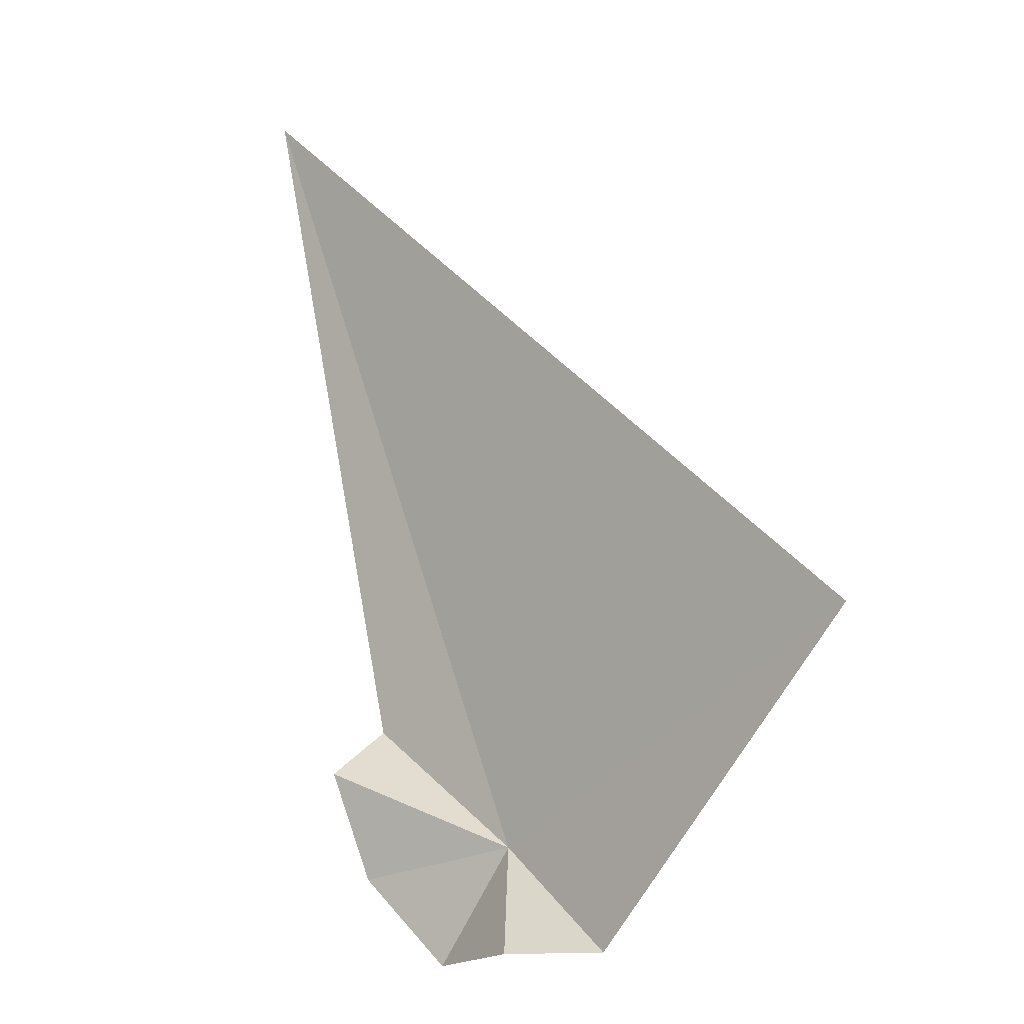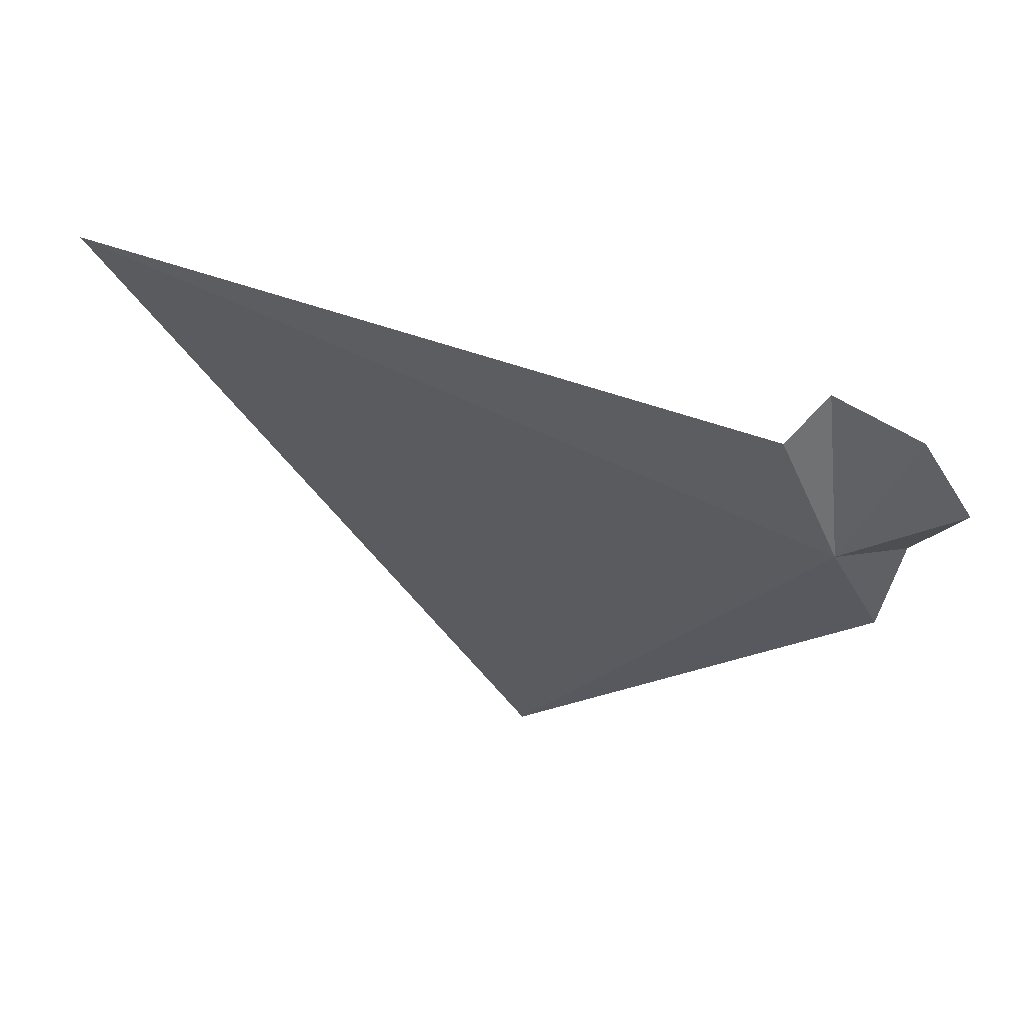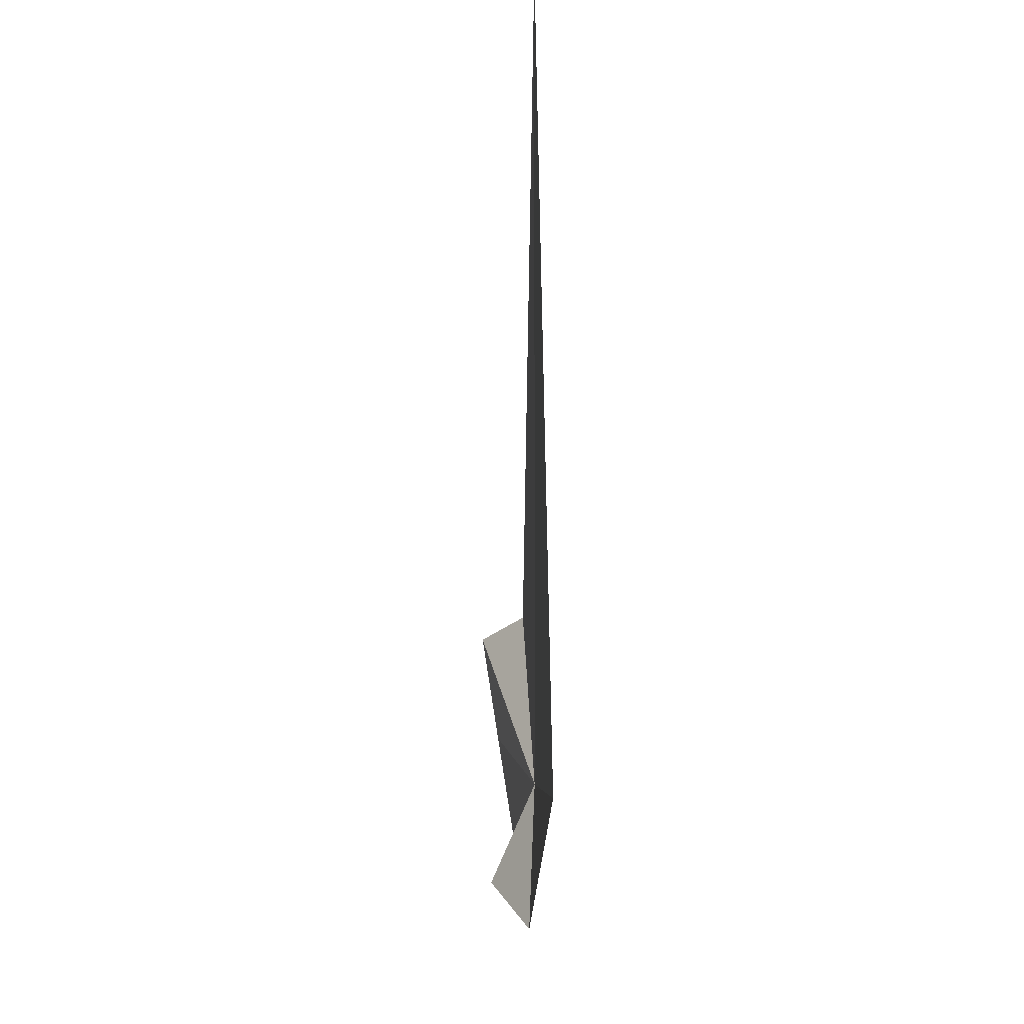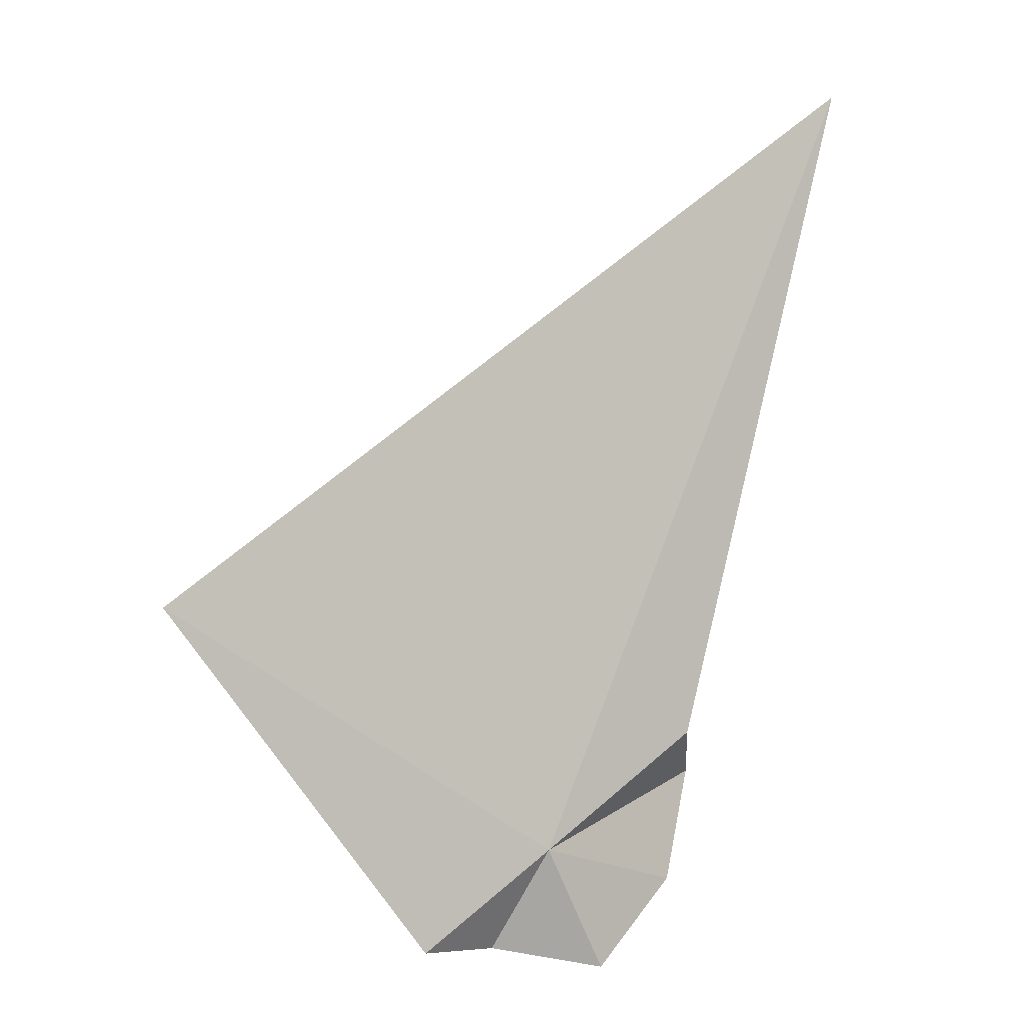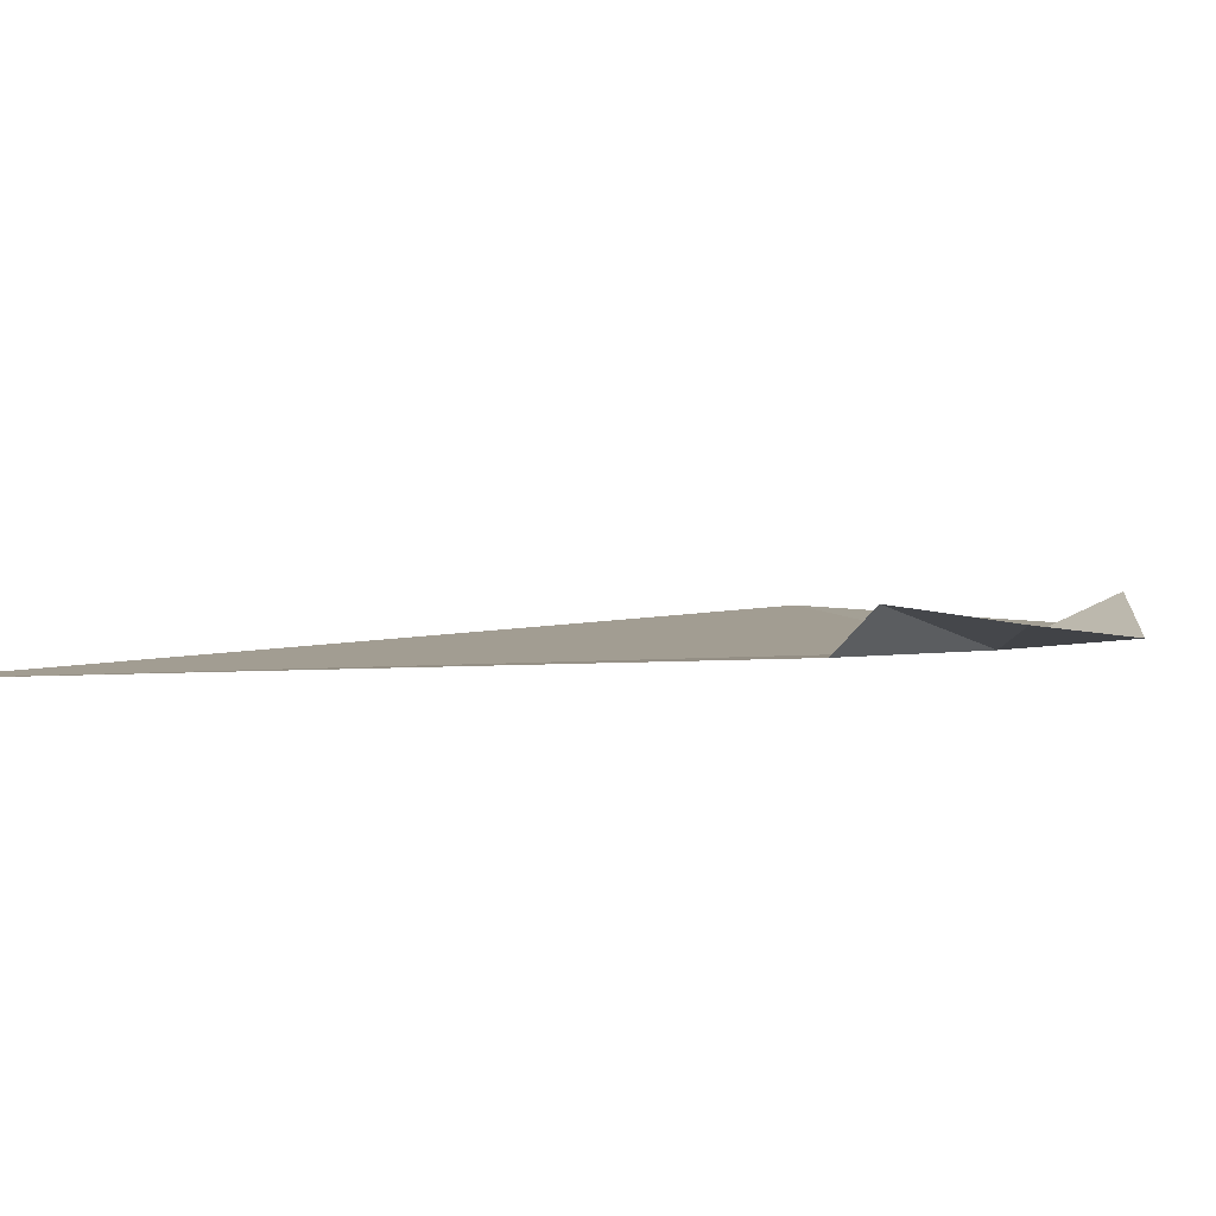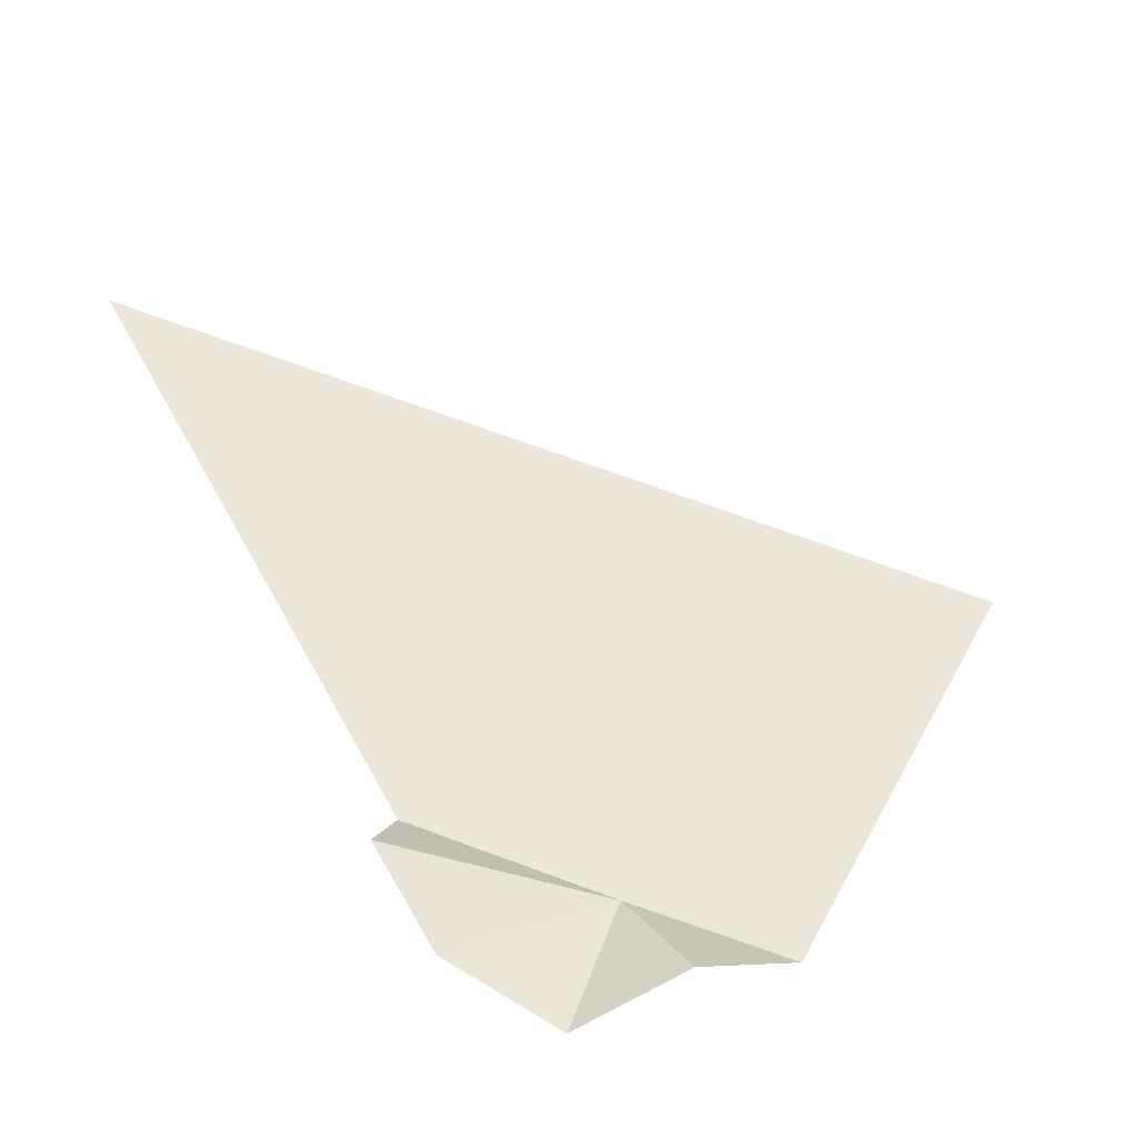
<metadata>
{"format":"obj","ext":"obj","renderer":"f3d","projection":"perspective","resolution":1024,"background":"white","views":[{"elev":-4.5,"azim":42.7,"up":"+Y"},{"elev":-32.8,"azim":-102.8,"up":"+Z"},{"elev":24.9,"azim":89.1,"up":"+Y"},{"elev":-3.1,"azim":150.7,"up":"+Y"},{"elev":5.4,"azim":-76.4,"up":"+Z"},{"elev":52.6,"azim":-12.2,"up":"+Z"}]}
</metadata>
<code>
v -30.76 15.15 0.07706
v -24.56 18.76 6.991e-05
v -28.75 13.73 0.2064
v -30.18 13.65 0.7959
v -36.1 27.21 7.865e-05
v -33.36 16.87 0.2214
v -31.86 13.3 0.3848
v -33.78 16.22 0.9069
v -33.25 14.56 0.6498
f 1 2 3
f 1 3 4
f 1 6 5
f 1 5 2
f 1 4 7
f 1 8 6
f 1 7 9
f 1 9 8

</code>
